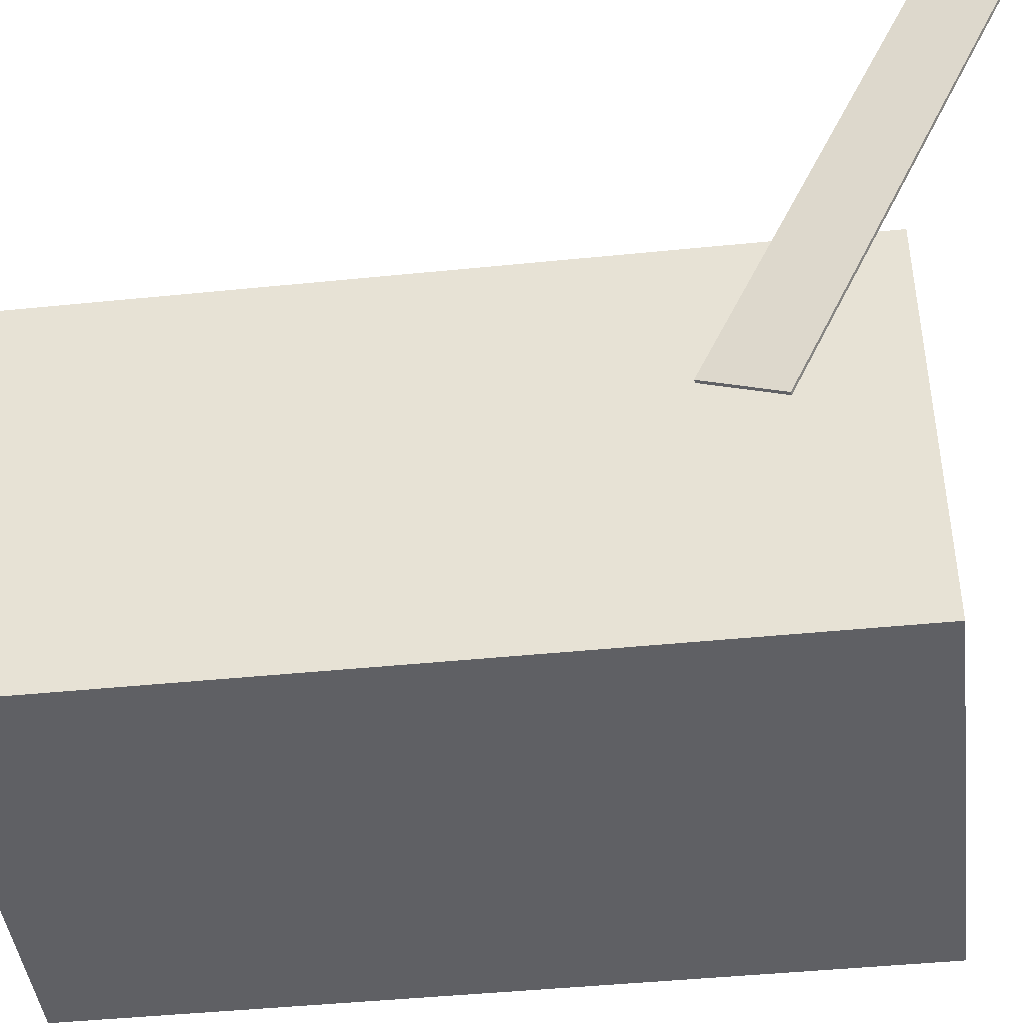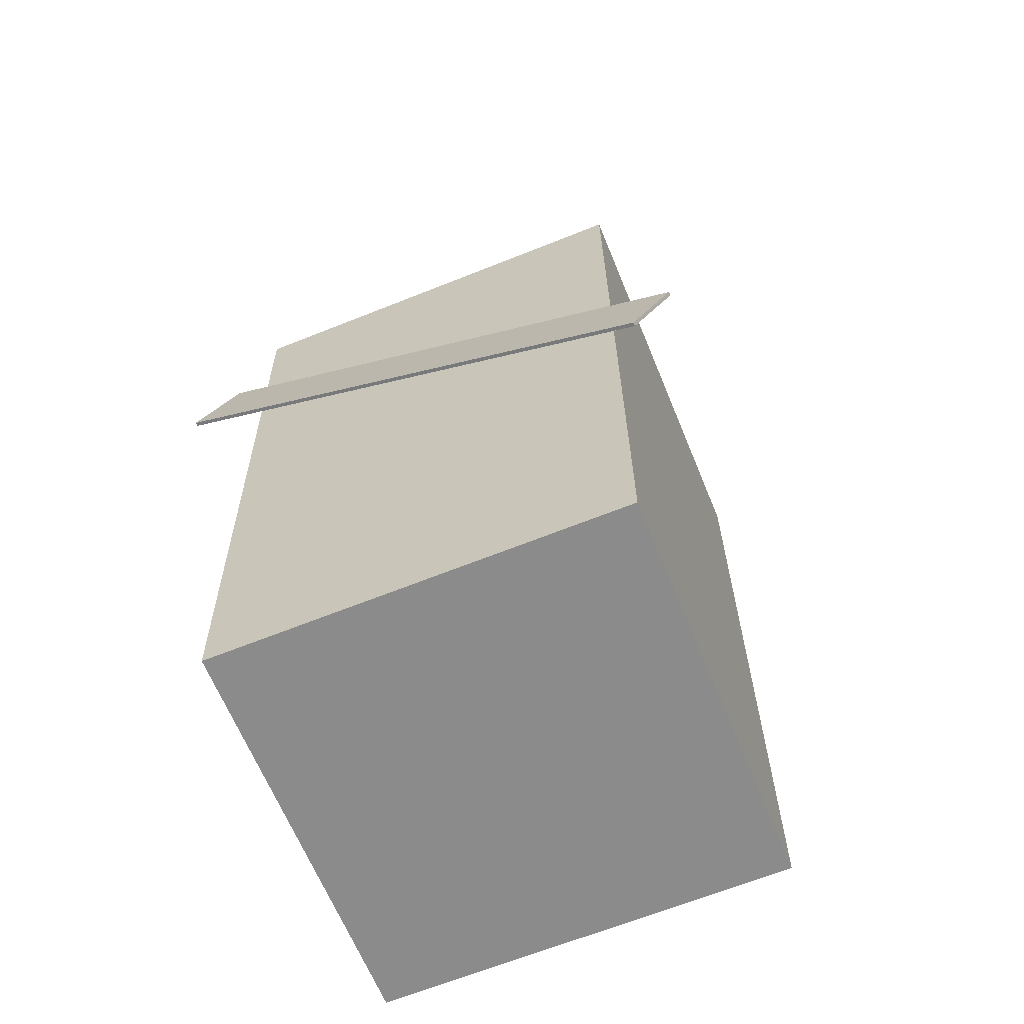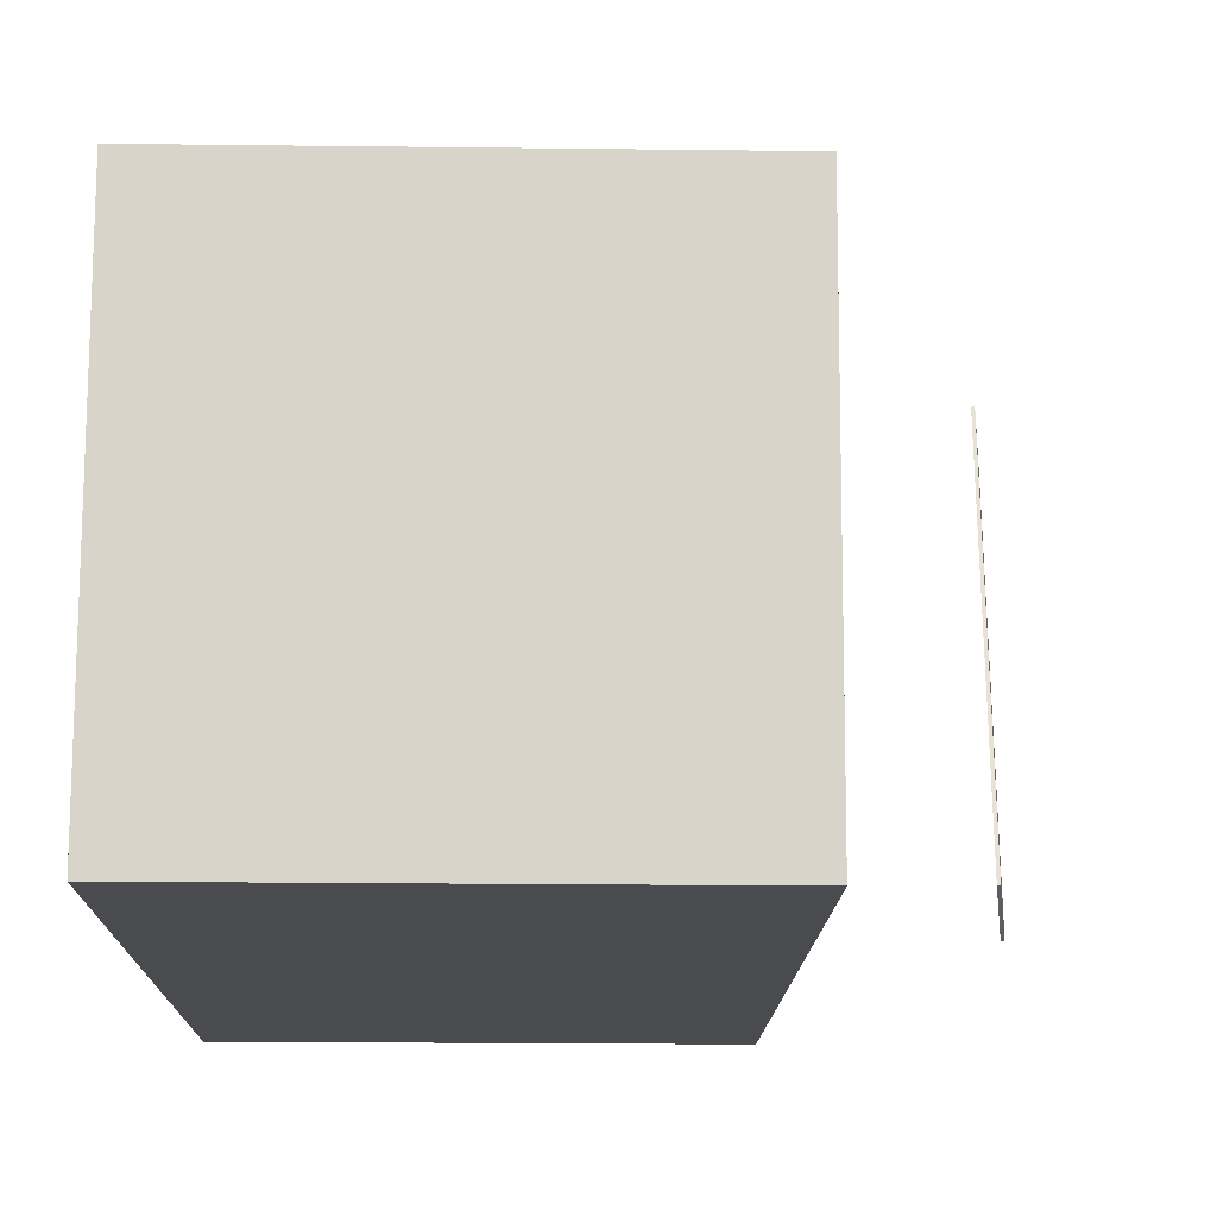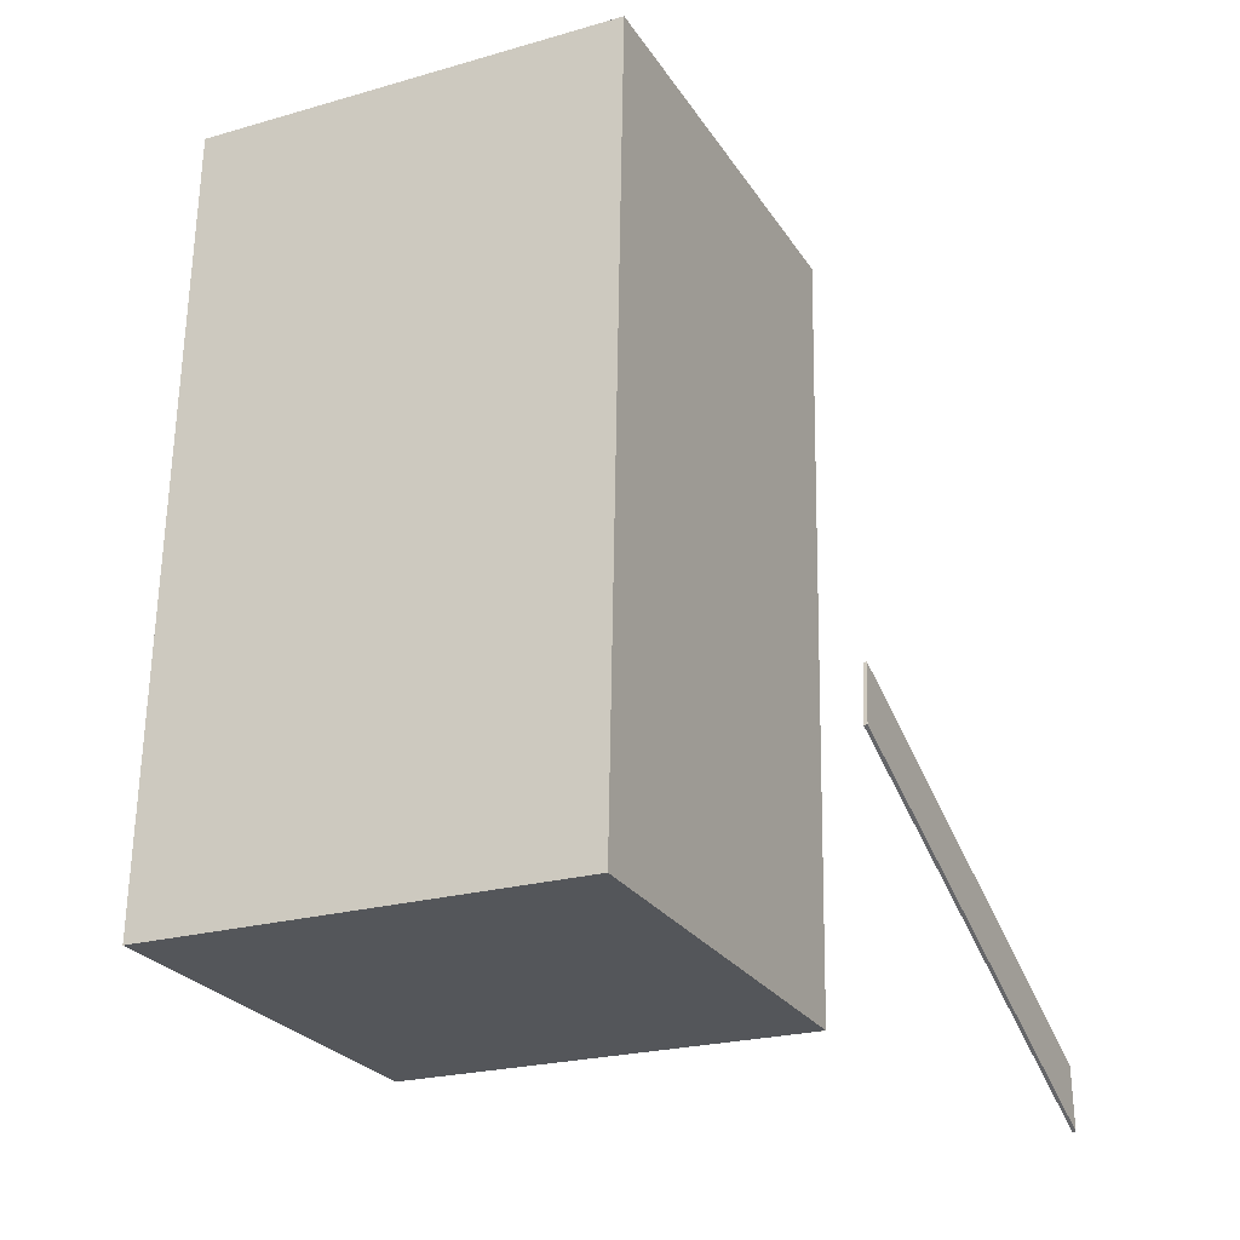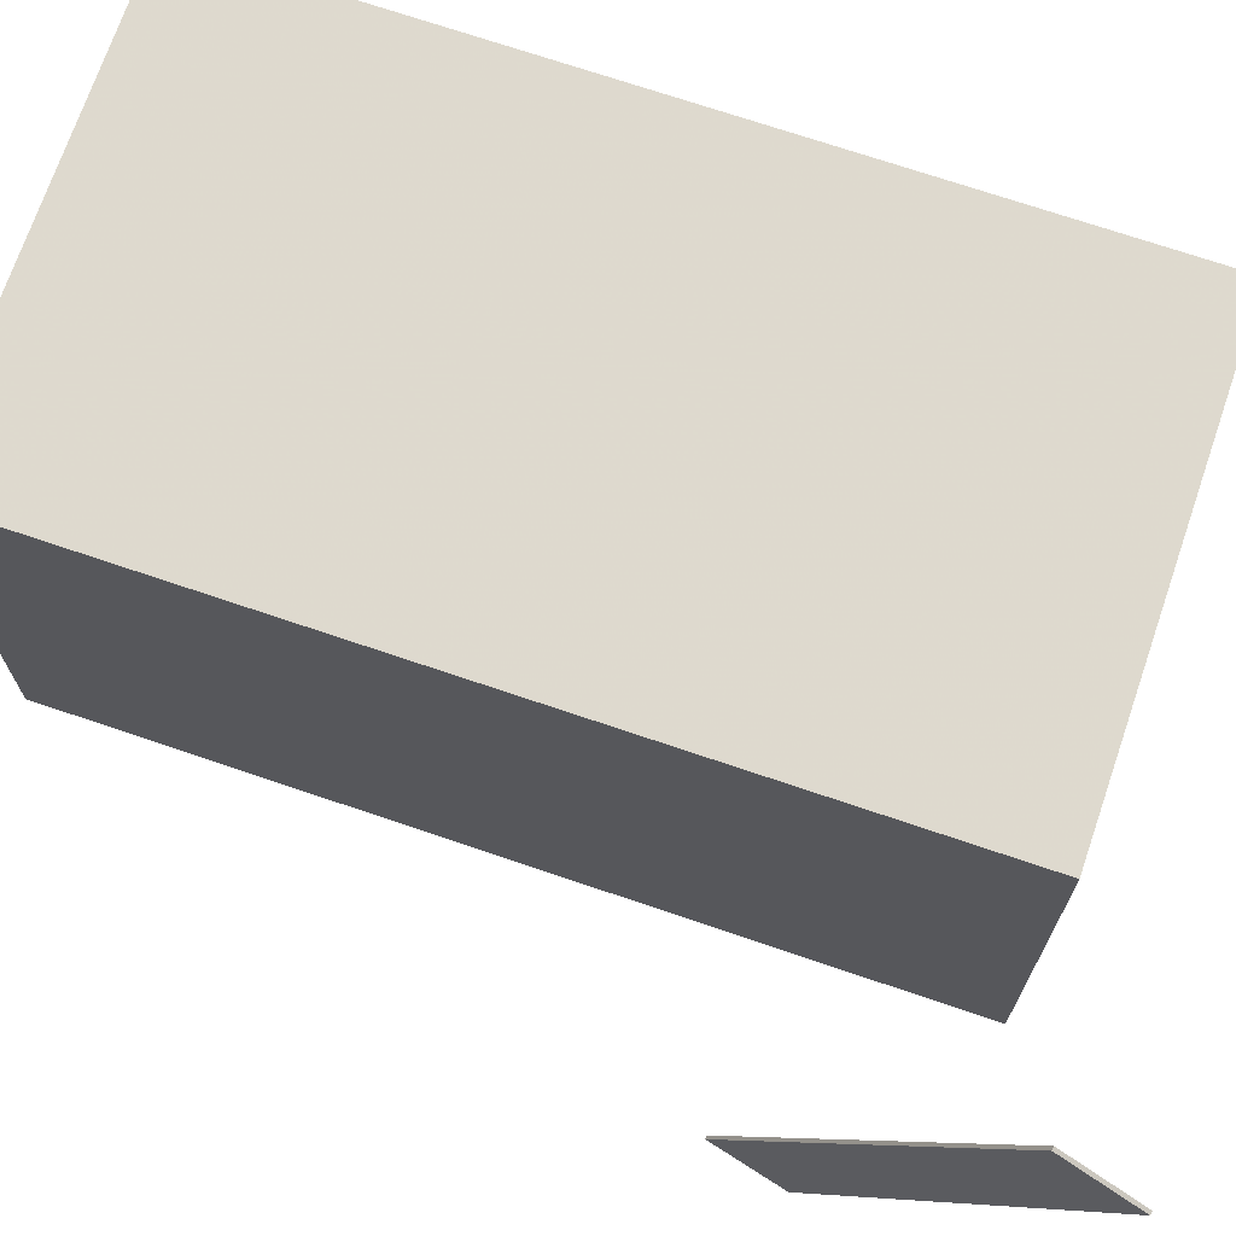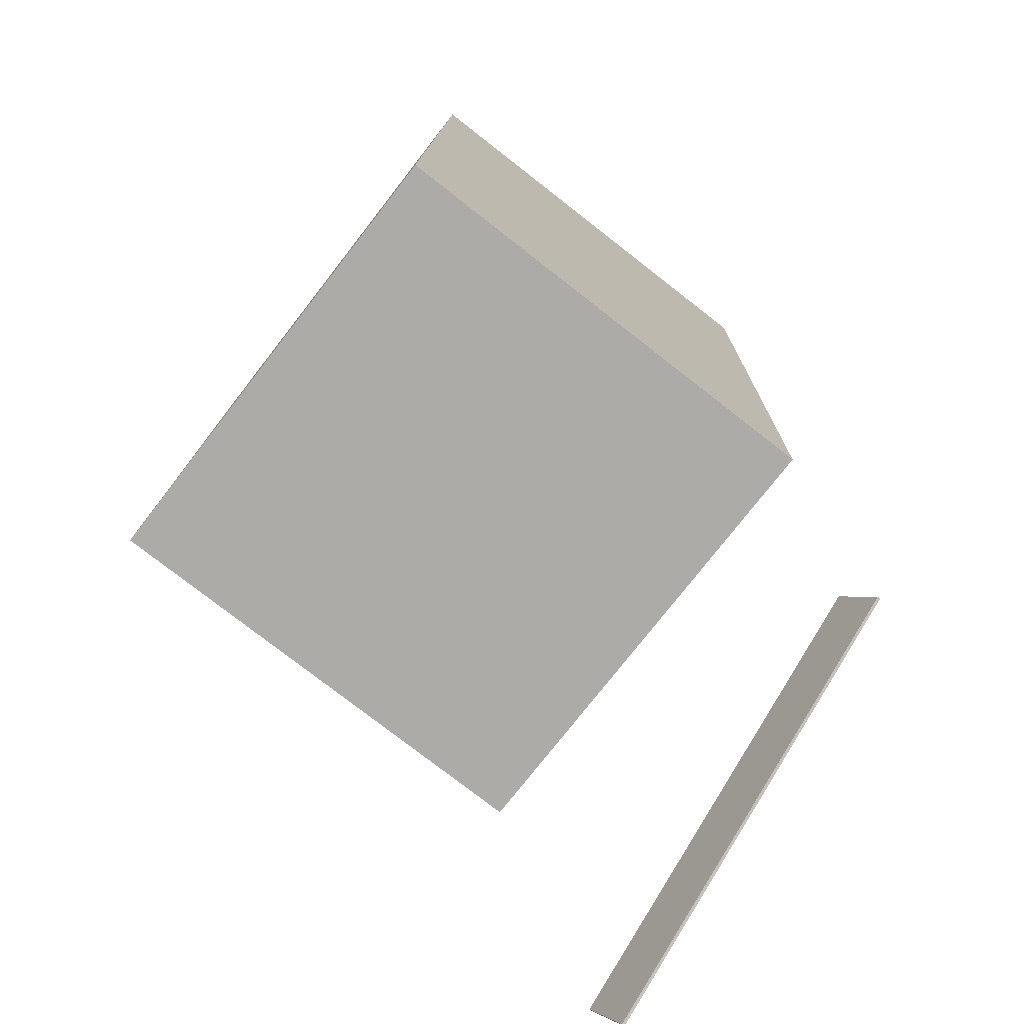
<metadata>
{"format":"obj","ext":"obj","renderer":"f3d","projection":"perspective","resolution":1024,"background":"white","views":[{"elev":-43.8,"azim":-82.2,"up":"+Z"},{"elev":-64.9,"azim":-68.1,"up":"+Y"},{"elev":-13.9,"azim":179.8,"up":"+Z"},{"elev":-26.0,"azim":-154.5,"up":"+Y"},{"elev":71.2,"azim":-70.1,"up":"+Z"},{"elev":-75.8,"azim":142.0,"up":"+Y"}]}
</metadata>
<code>
v -0.4543 -0.3132 -0.1691
v -0.471 -0.5485 0.3275
v -0.4579 -0.3127 -0.169
v -0.4746 -0.5481 0.3276
v -0.4431 -0.2362 -0.1322
v -0.4598 -0.4715 0.3644
v -0.4466 -0.2357 -0.1321
v -0.4634 -0.4711 0.3645
f 1.0 7.0 5.0
f 1.0 3.0 7.0
f 1.0 4.0 3.0
f 1.0 2.0 4.0
f 3.0 8.0 7.0
f 3.0 4.0 8.0
f 5.0 7.0 8.0
f 5.0 8.0 6.0
f 1.0 5.0 6.0
f 1.0 6.0 2.0
f 2.0 6.0 8.0
f 2.0 8.0 4.0
v -0.2478 -0.4387 -0.2436
v -0.249 -0.438 0.2535
v -0.2642 0.4574 -0.2448
v -0.2654 0.458 0.2523
v 0.2458 -0.4296 -0.2424
v 0.2446 -0.429 0.2547
v 0.2294 0.4665 -0.2436
v 0.2282 0.4671 0.2535
f 9.0 15.0 13.0
f 9.0 11.0 15.0
f 9.0 12.0 11.0
f 9.0 10.0 12.0
f 11.0 16.0 15.0
f 11.0 12.0 16.0
f 13.0 15.0 16.0
f 13.0 16.0 14.0
f 9.0 13.0 14.0
f 9.0 14.0 10.0
f 10.0 14.0 16.0
f 10.0 16.0 12.0

</code>
